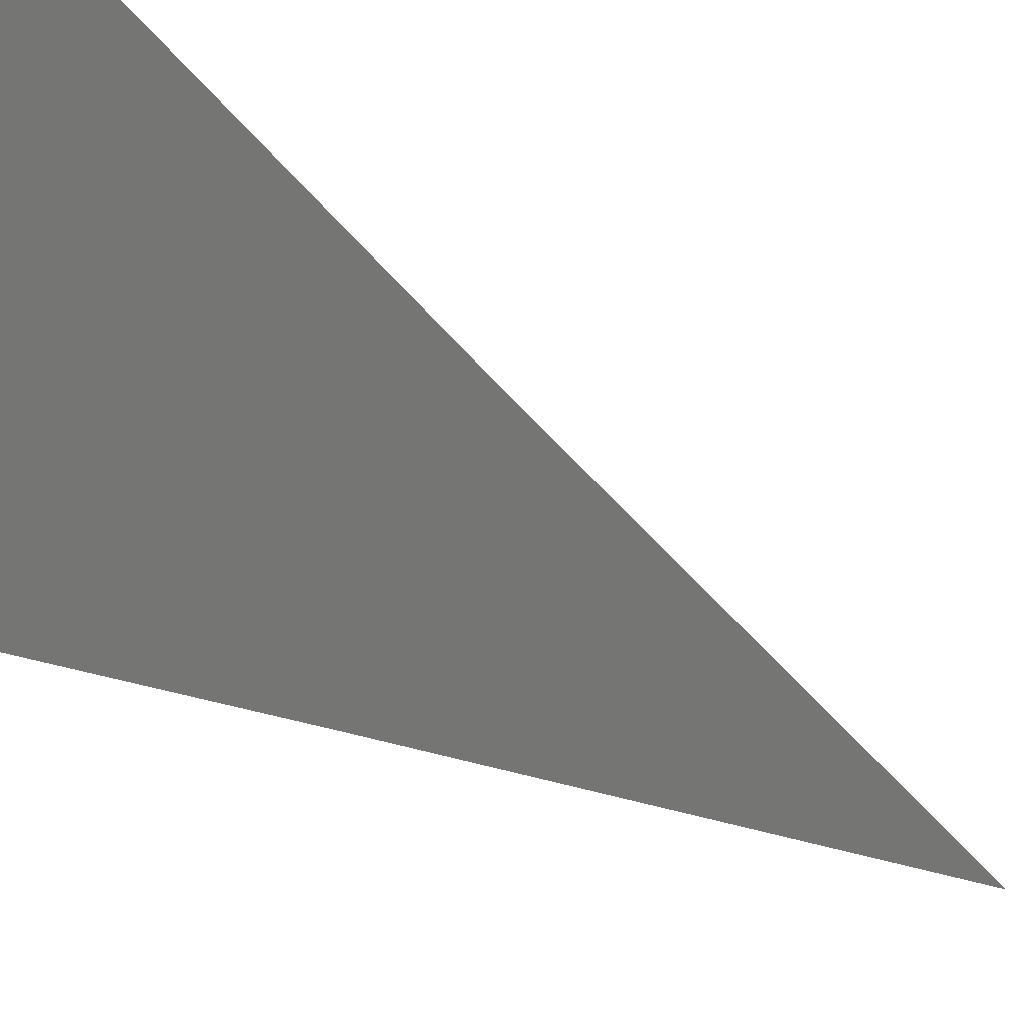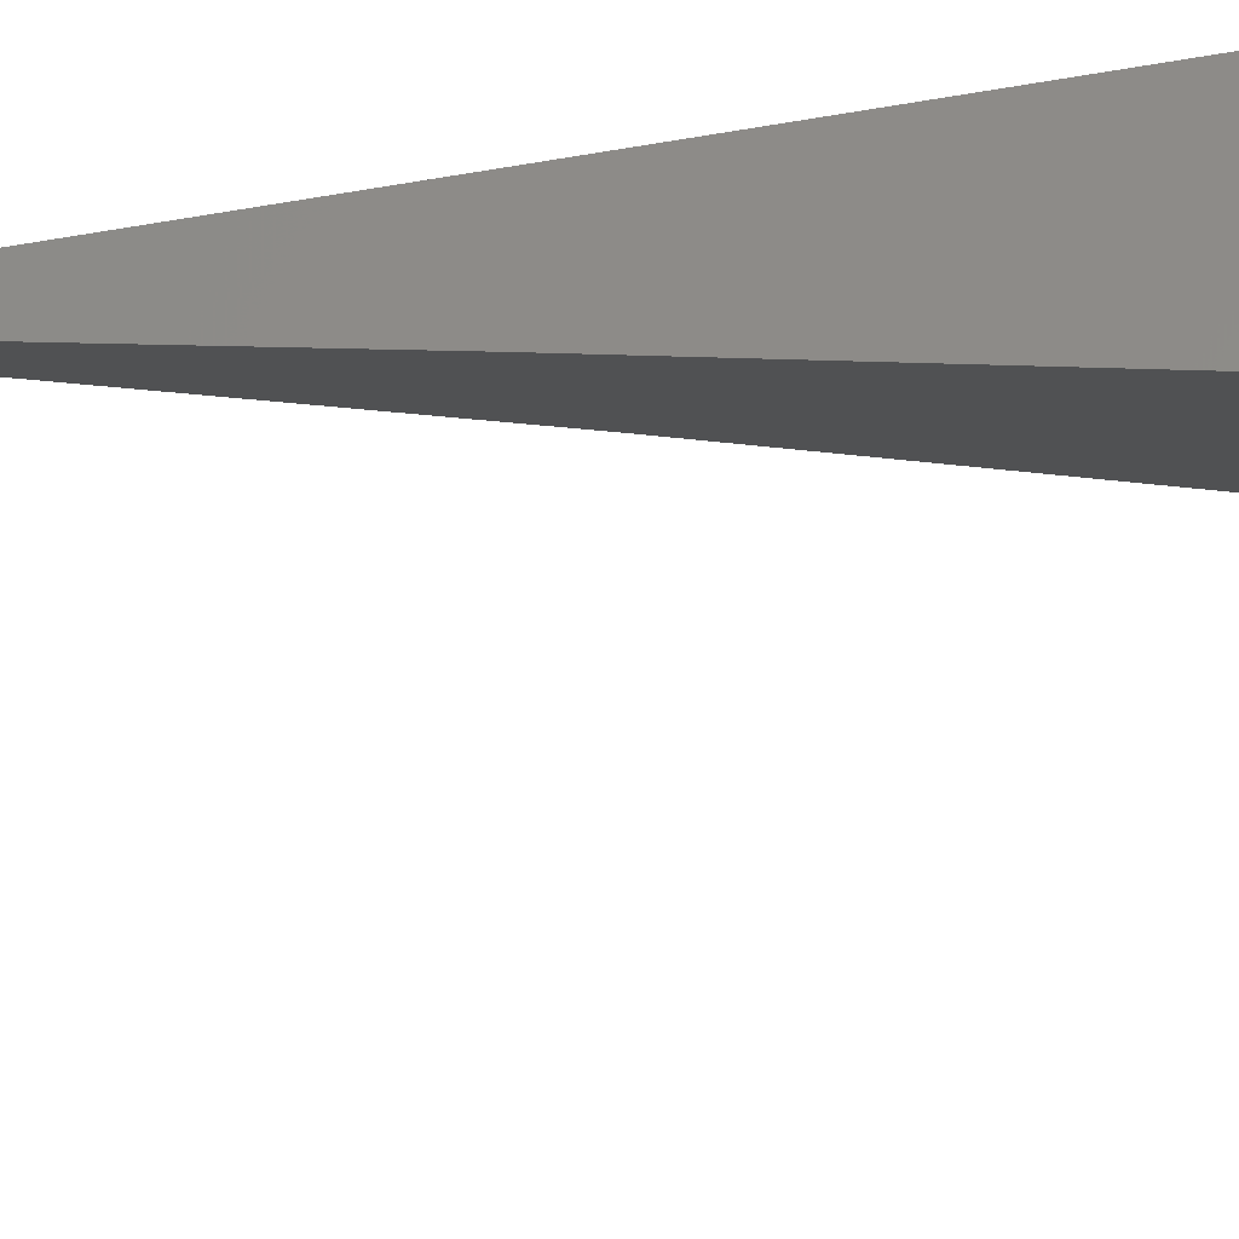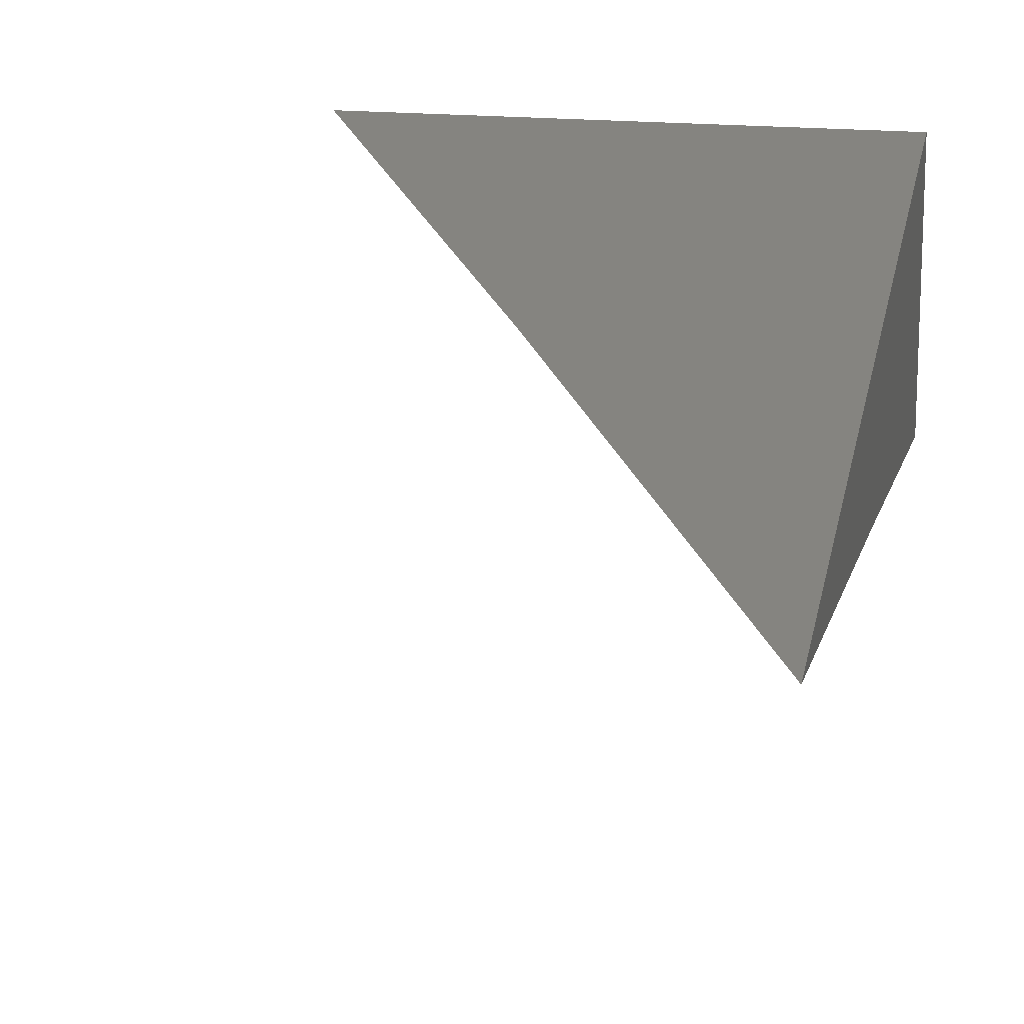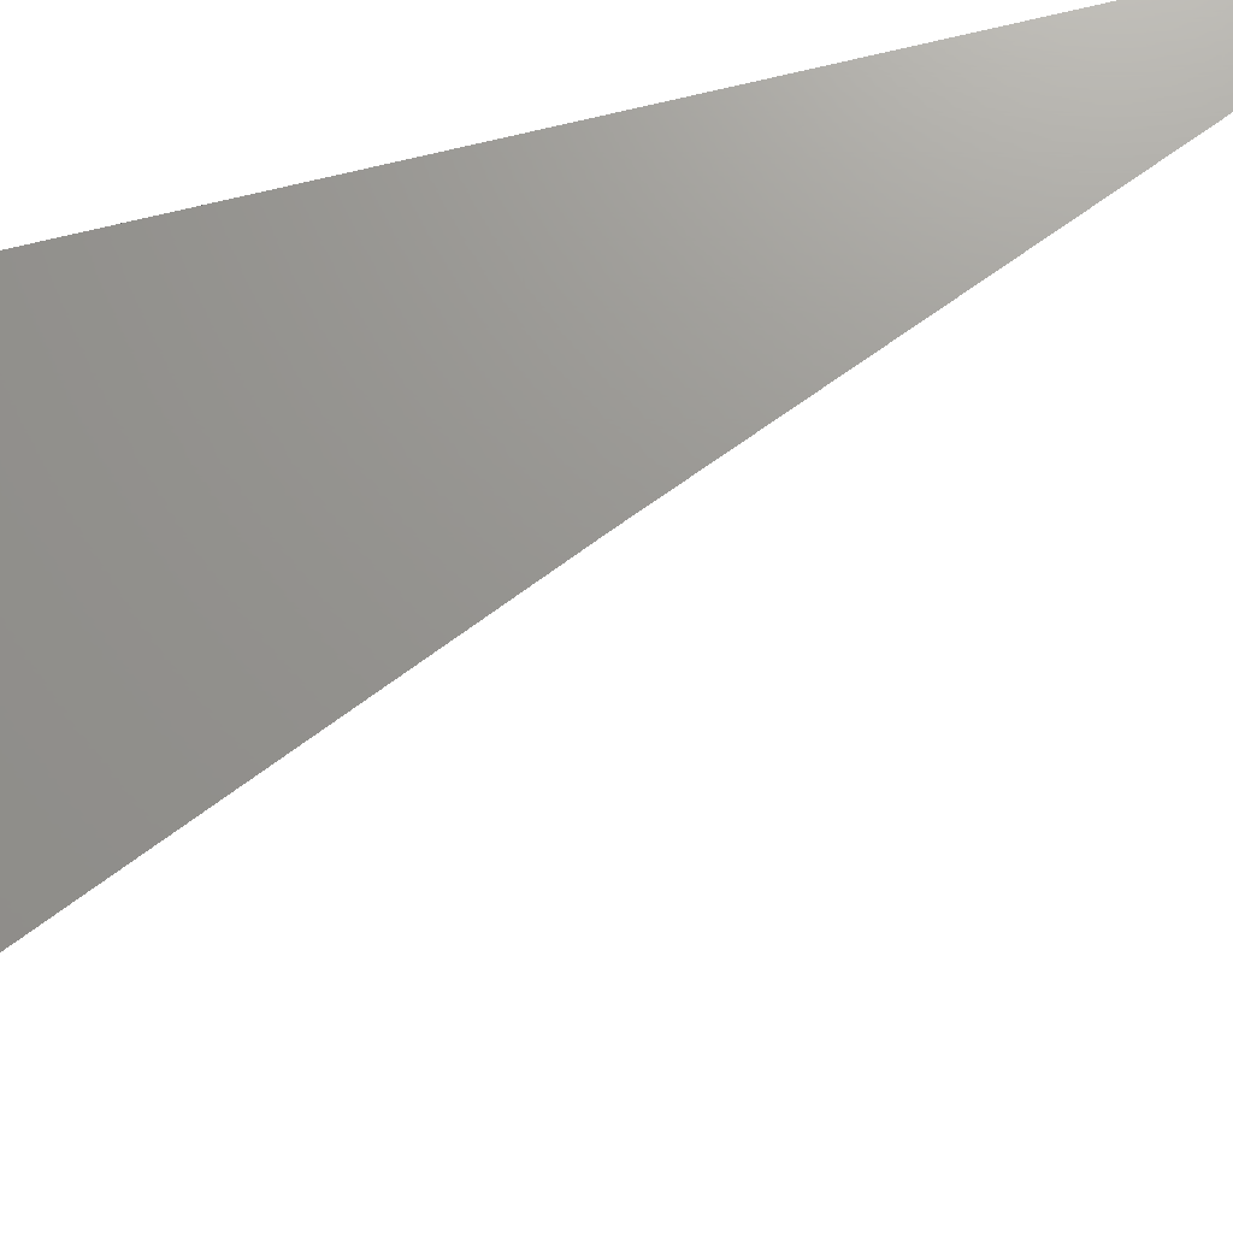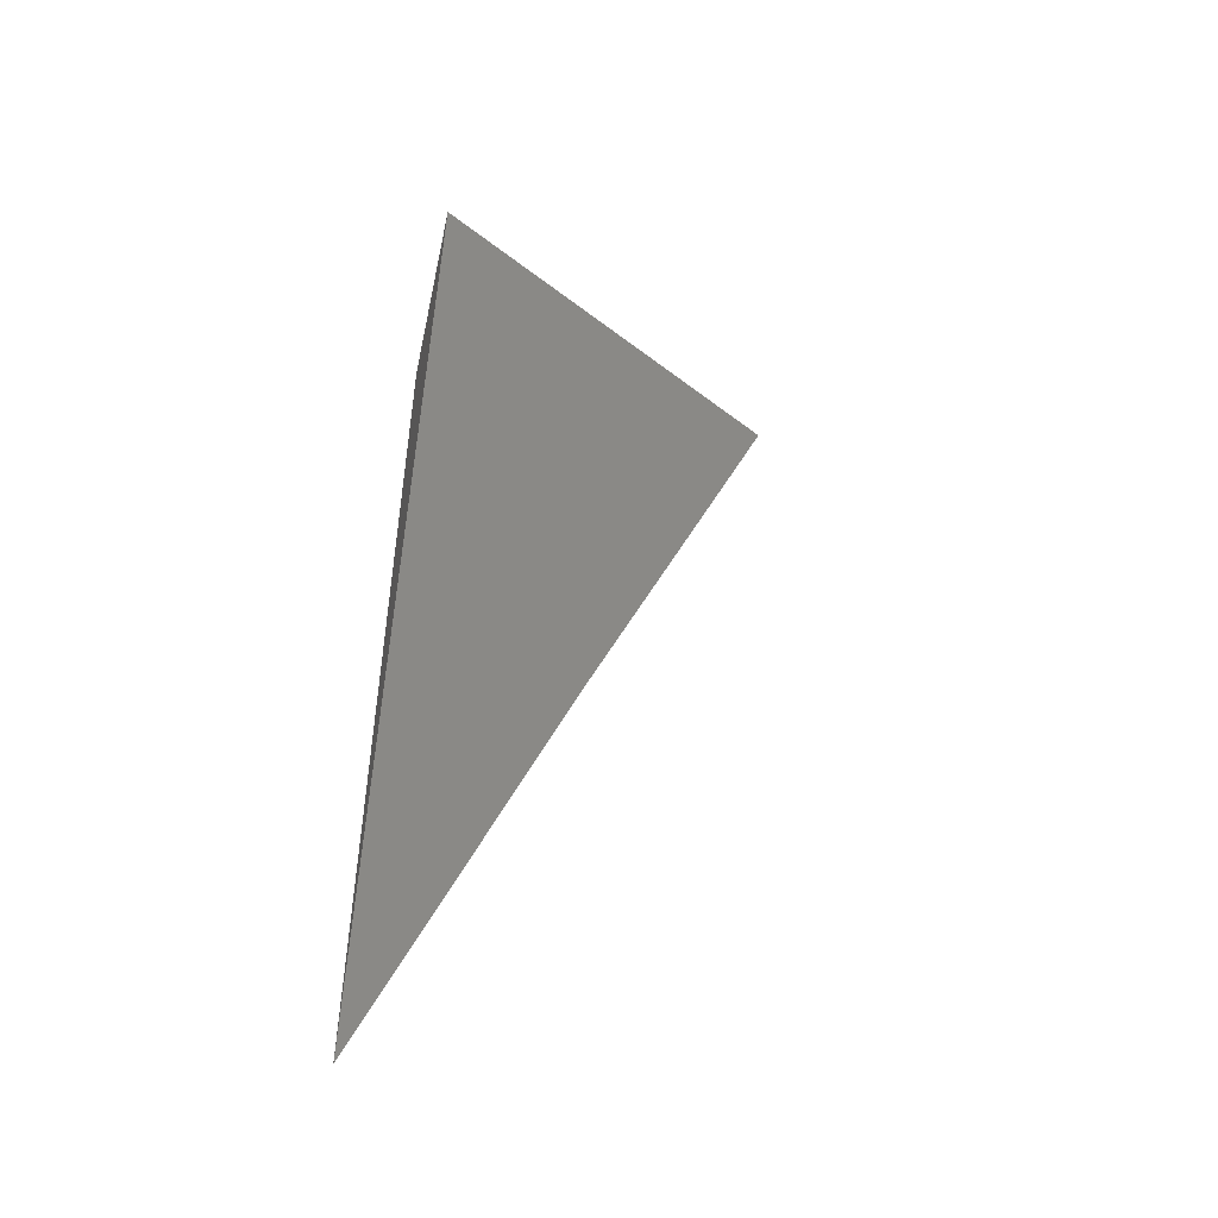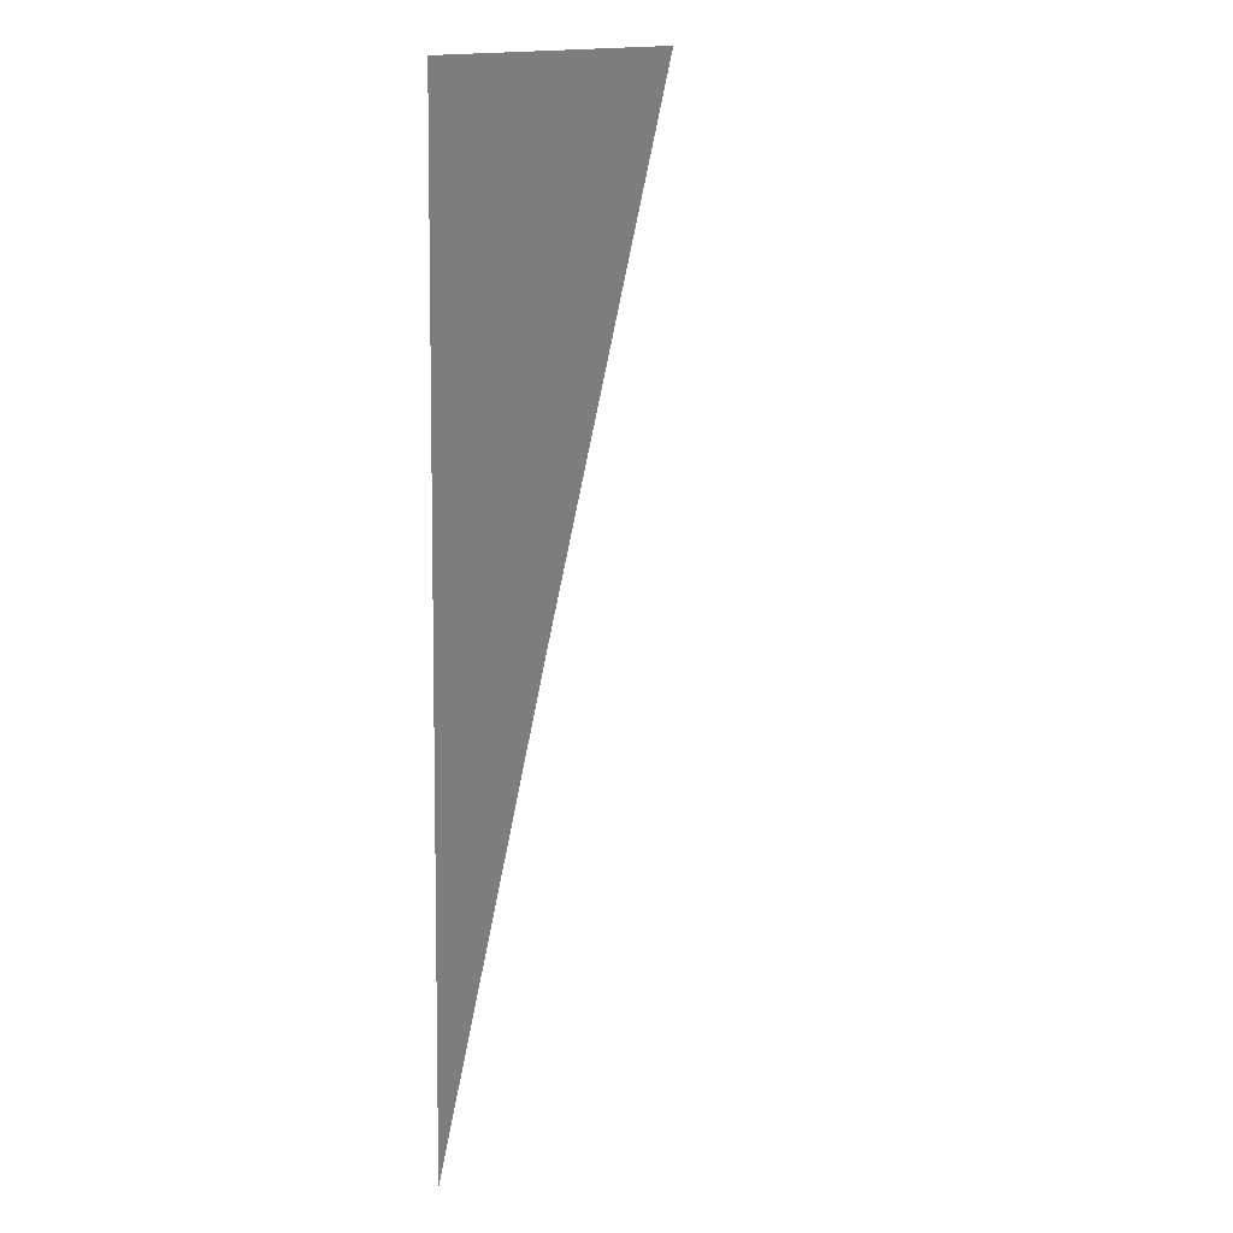
<metadata>
{"format":"stl","ext":"stl","renderer":"f3d","projection":"perspective","resolution":1024,"background":"white","views":[{"elev":-48.8,"azim":-120.3,"up":"+Z"},{"elev":-35.3,"azim":103.5,"up":"+Z"},{"elev":19.5,"azim":9.0,"up":"+Z"},{"elev":70.4,"azim":-103.9,"up":"+Z"},{"elev":-50.3,"azim":167.7,"up":"+Y"},{"elev":6.6,"azim":106.2,"up":"+Y"}]}
</metadata>
<code>
# stl→obj: 6 verts, 8 faces
v 5 1.877 10
v 4.975 1.939 10
v 5 1.939 9.987
v 5 2 9.973
v 4.95 2 10
v 5 2 10
f 1 2 3
f 3 2 4
f 4 2 5
f 4 5 6
f 5 2 6
f 6 2 1
f 1 3 6
f 6 3 4

</code>
